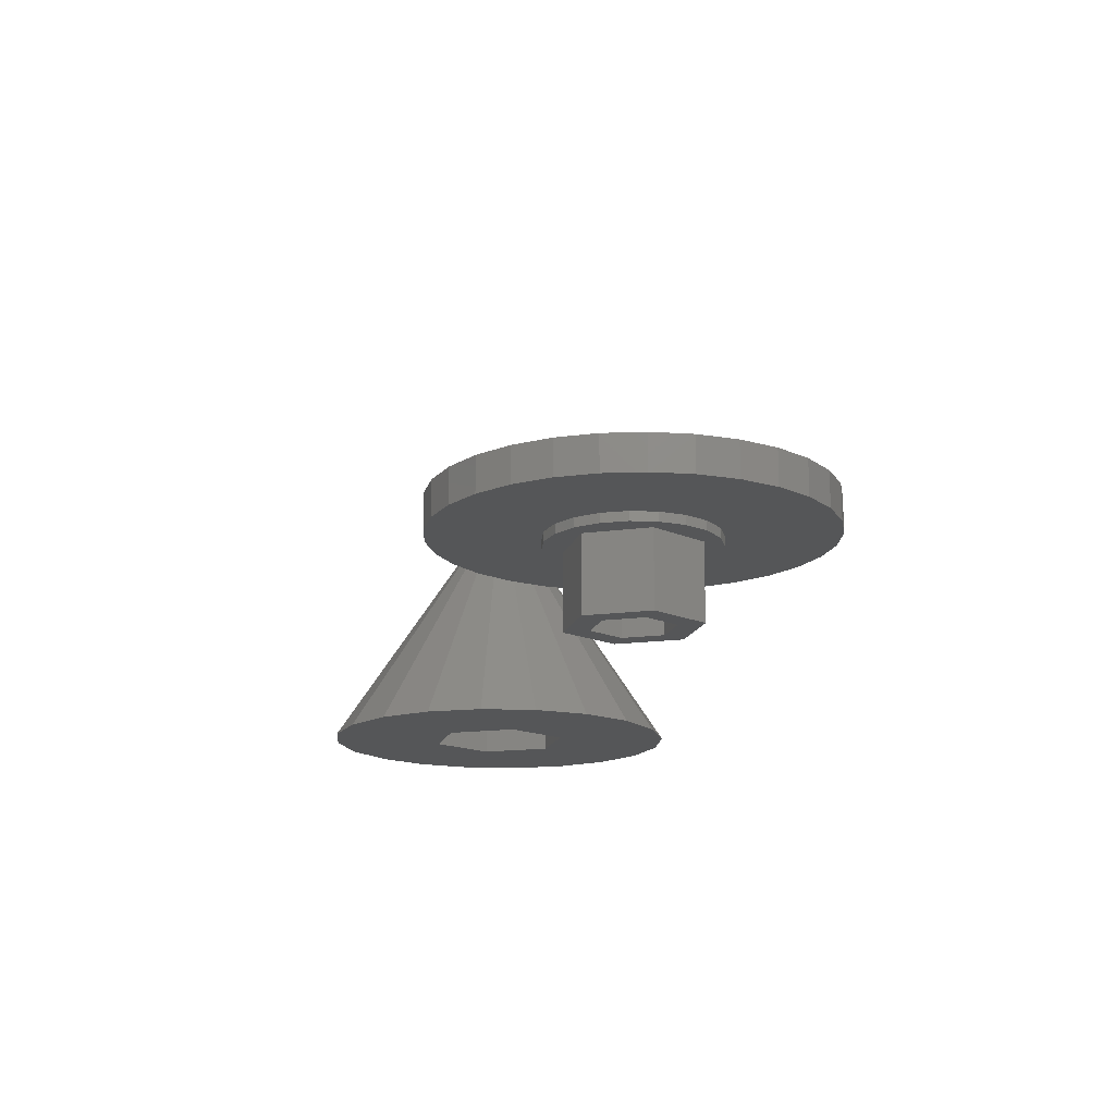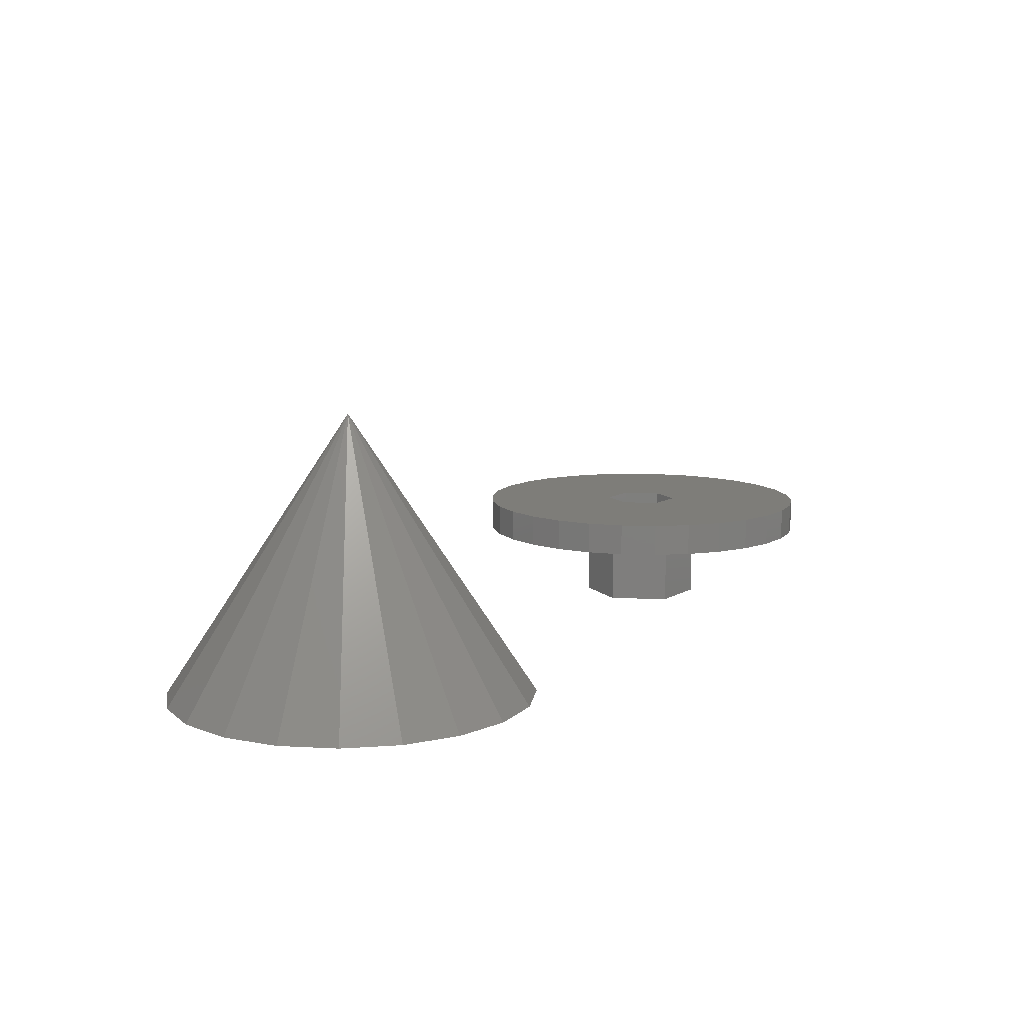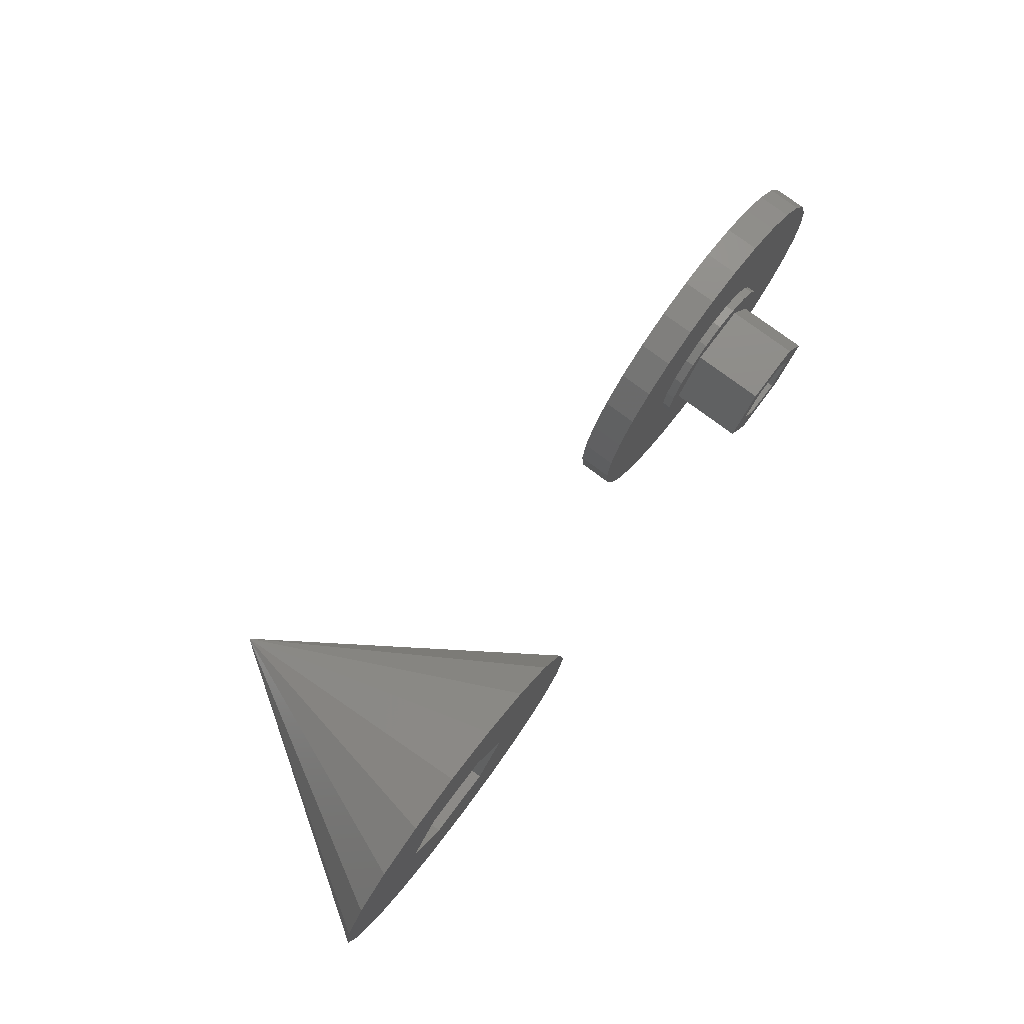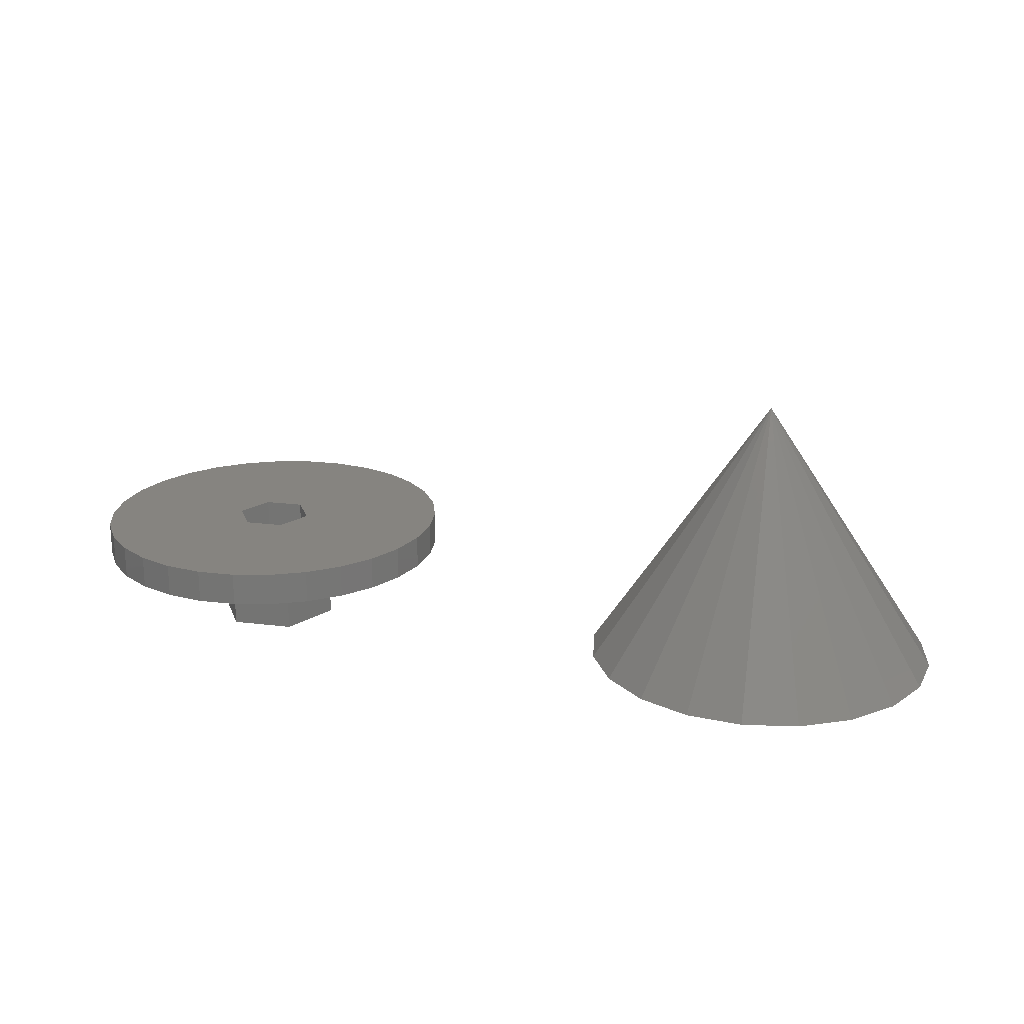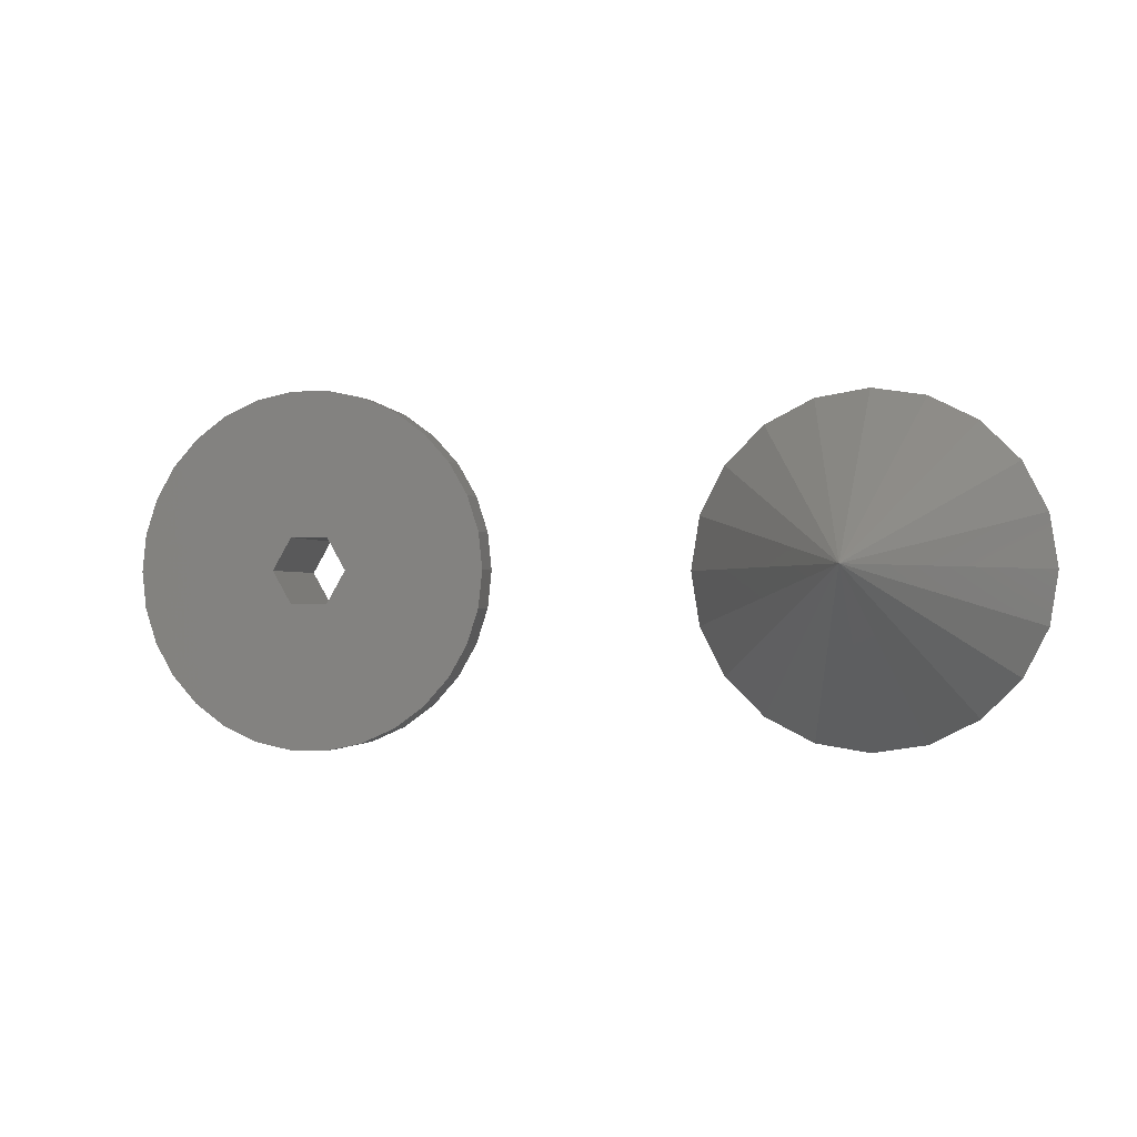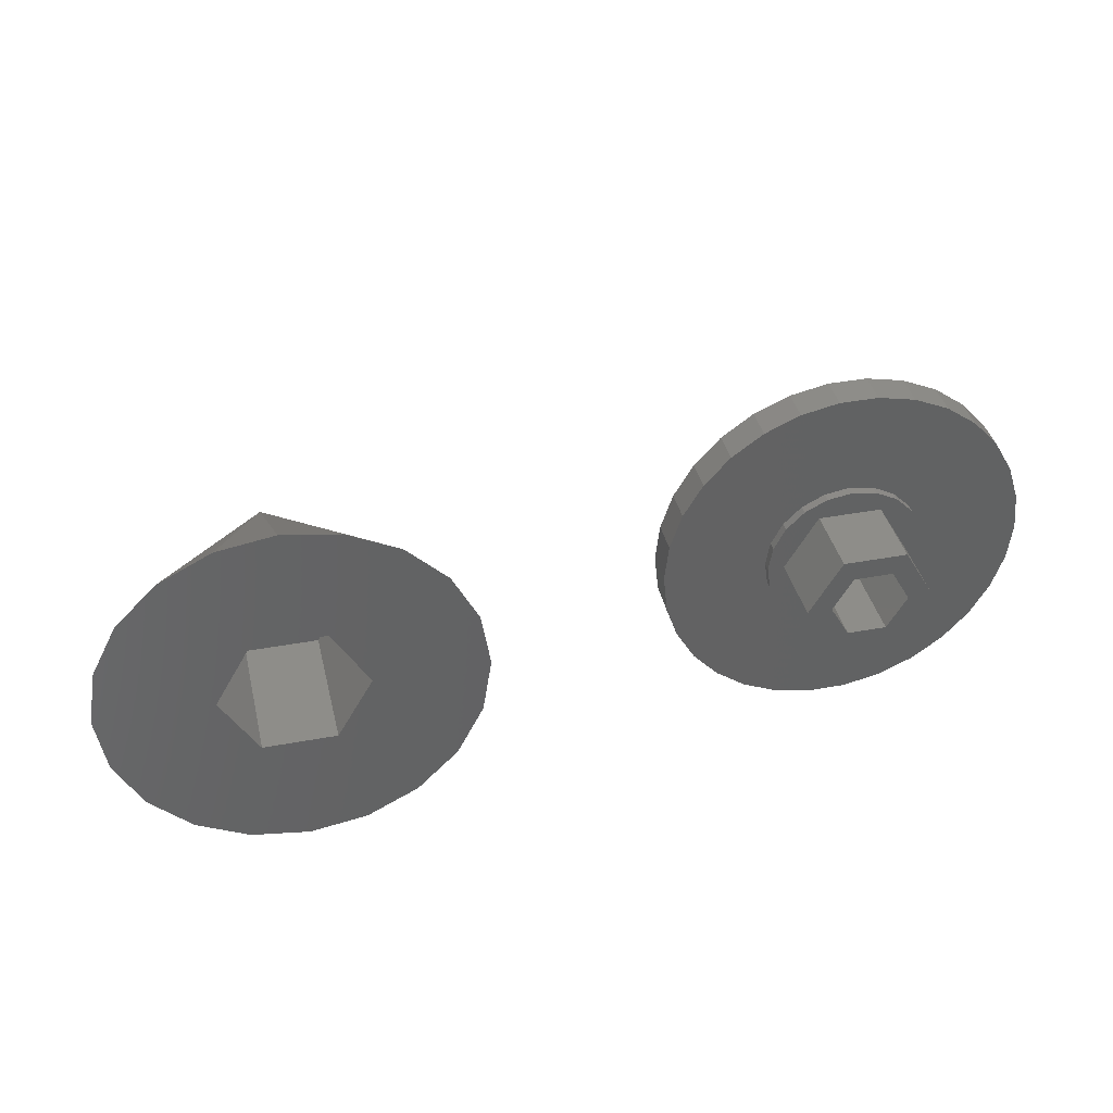
<metadata>
{"format":"stl","ext":"stl","renderer":"f3d","projection":"perspective","resolution":1024,"background":"white","views":[{"elev":-15.7,"azim":-103.7,"up":"+Z"},{"elev":10.5,"azim":124.8,"up":"+Z"},{"elev":75.8,"azim":127.0,"up":"+Y"},{"elev":20.6,"azim":12.6,"up":"+Z"},{"elev":-1.3,"azim":14.1,"up":"+Y"},{"elev":38.9,"azim":166.9,"up":"+Y"}]}
</metadata>
<code>
# stl→obj: 157 verts, 310 faces
v 5.7 0 6.5
v 2.85 4.936 0
v 2.85 4.936 6.5
v 5.7 0 0
v -5.7 0 0
v -2.85 4.936 6.5
v -2.85 4.936 0
v -5.7 0 6.5
v 7.2 0 6.5
v 6.848 -2.225 6.5
v 5.825 -4.232 6.5
v 6.848 2.225 6.5
v 5.825 4.232 6.5
v 2.85 -4.936 6.5
v 4.232 -5.825 6.5
v 2.225 -6.848 6.5
v 0 -7.2 6.5
v -2.85 -4.936 6.5
v -2.225 -6.848 6.5
v -4.232 -5.825 6.5
v -5.825 -4.232 6.5
v 4.232 5.825 6.5
v 2.225 6.848 6.5
v 0 7.2 6.5
v -2.225 6.848 6.5
v -4.232 5.825 6.5
v -5.825 4.232 6.5
v -6.848 -2.225 6.5
v -7.2 0 6.5
v -6.848 2.225 6.5
v 2.85 -4.936 0
v 3.5 0 0
v 1.75 -3.031 0
v -1.75 -3.031 0
v -2.85 -4.936 0
v -3.5 0 0
v 1.75 3.031 0
v -1.75 3.031 0
v -6.848 2.225 7.3
v -7.2 0 7.3
v 2.225 6.848 7.3
v 4.232 5.825 7.3
v 2.225 -6.848 7.3
v 0 -7.2 7.3
v -2.225 -6.848 7.3
v 5.825 4.232 7.3
v 6.848 2.225 7.3
v 0 7.2 7.3
v -2.225 6.848 7.3
v -5.825 4.232 7.3
v -4.232 5.825 7.3
v 6.848 -2.225 7.3
v 7.2 0 7.3
v -6.848 -2.225 7.3
v -5.825 -4.232 7.3
v -4.232 -5.825 7.3
v 4.232 -5.825 7.3
v 5.825 -4.232 7.3
v 16.5 0 10.3
v 16.14 3.431 7.3
v 16.14 3.431 10.3
v 16.5 0 7.3
v -16.5 0 7.3
v -16.14 3.431 10.3
v -16.14 3.431 7.3
v -16.5 0 10.3
v 1.725 16.41 7.3
v -1.725 16.41 10.3
v 1.725 16.41 10.3
v -1.725 16.41 7.3
v -1.725 -16.41 7.3
v 1.725 -16.41 10.3
v -1.725 -16.41 10.3
v 1.725 -16.41 7.3
v 13.35 9.698 10.3
v 11.04 12.26 7.3
v 11.04 12.26 10.3
v 13.35 9.698 7.3
v 15.07 6.711 7.3
v 15.07 6.711 10.3
v -8.25 14.29 7.3
v -11.04 12.26 10.3
v -8.25 14.29 10.3
v -11.04 12.26 7.3
v -5.099 15.69 10.3
v -5.099 15.69 7.3
v 15.07 -6.711 10.3
v 16.14 -3.431 7.3
v 16.14 -3.431 10.3
v 15.07 -6.711 7.3
v 8.25 14.29 7.3
v 5.099 15.69 10.3
v 8.25 14.29 10.3
v 5.099 15.69 7.3
v -15.07 6.711 7.3
v -13.35 9.698 10.3
v -13.35 9.698 7.3
v -15.07 6.711 10.3
v 3.5 0 10.3
v 1.75 3.031 10.3
v 13.35 -9.698 10.3
v 1.75 -3.031 10.3
v 11.04 -12.26 10.3
v 8.25 -14.29 10.3
v -1.75 3.031 10.3
v 5.099 -15.69 10.3
v -1.75 -3.031 10.3
v -13.35 -9.698 10.3
v -3.5 0 10.3
v -5.099 -15.69 10.3
v -8.25 -14.29 10.3
v -11.04 -12.26 10.3
v -15.07 -6.711 10.3
v -16.14 -3.431 10.3
v 13.35 -9.698 7.3
v 11.04 -12.26 7.3
v 8.25 -14.29 7.3
v 5.099 -15.69 7.3
v -5.099 -15.69 7.3
v -8.25 -14.29 7.3
v -11.04 -12.26 7.3
v -13.35 -9.698 7.3
v -15.07 -6.711 7.3
v -16.14 -3.431 7.3
v 66.5 -3.062e-15 0
v 50 0 25
v 65.69 -5.099 6.244e-16
v 33.5 -3.062e-15 0
v 34.31 -5.099 6.244e-16
v 65.69 5.099 -6.244e-16
v 50 -16.5 2.021e-15
v 55.1 -15.69 1.922e-15
v 50 16.5 -2.021e-15
v 44.9 15.69 -1.922e-15
v 40.3 -13.35 1.635e-15
v 44.9 -15.69 1.922e-15
v 63.35 -9.698 1.188e-15
v 59.7 -13.35 1.635e-15
v 55.1 15.69 -1.922e-15
v 59.7 13.35 -1.635e-15
v 36.65 9.698 -1.188e-15
v 34.31 5.099 -6.244e-16
v 56.45 -3.062e-15 0
v 53.23 -5.586 6.841e-16
v 63.35 9.698 -1.188e-15
v 53.23 5.586 -6.841e-16
v 46.77 -5.586 6.841e-16
v 36.65 -9.698 1.188e-15
v 46.77 5.586 -6.841e-16
v 43.55 -3.062e-15 0
v 40.3 13.35 -1.635e-15
v 56.45 -1.531e-15 12.5
v 53.23 -5.586 12.5
v 46.77 -5.586 12.5
v 43.55 -1.531e-15 12.5
v 46.77 5.586 12.5
v 53.23 5.586 12.5
f 1 2 3
f 2 1 4
f 5 6 7
f 6 5 8
f 2 6 3
f 6 2 7
f 1 9 10
f 1 10 11
f 9 1 12
f 12 1 13
f 14 11 15
f 11 14 1
f 16 14 15
f 17 14 16
f 18 17 19
f 17 18 14
f 20 18 19
f 21 18 20
f 18 21 8
f 3 13 1
f 13 3 22
f 3 23 22
f 3 24 23
f 6 24 3
f 24 6 25
f 6 26 25
f 27 6 8
f 6 27 26
f 28 8 21
f 29 8 28
f 8 30 27
f 8 29 30
f 14 4 1
f 4 14 31
f 31 32 4
f 31 33 32
f 31 34 33
f 35 34 31
f 35 36 34
f 36 35 5
f 32 2 4
f 37 2 32
f 38 2 37
f 38 7 2
f 36 7 38
f 7 36 5
f 35 14 18
f 14 35 31
f 35 8 5
f 8 35 18
f 29 39 30
f 39 29 40
f 22 41 42
f 41 22 23
f 17 43 44
f 43 17 16
f 19 44 45
f 44 19 17
f 46 22 42
f 22 46 13
f 47 13 46
f 13 47 12
f 23 48 41
f 48 23 24
f 24 49 48
f 49 24 25
f 30 50 27
f 50 30 39
f 25 51 49
f 51 25 26
f 52 9 53
f 9 52 10
f 28 40 29
f 40 28 54
f 27 51 26
f 51 27 50
f 53 12 47
f 12 53 9
f 20 55 21
f 55 20 56
f 21 54 28
f 54 21 55
f 20 45 56
f 45 20 19
f 57 11 58
f 11 57 15
f 16 57 43
f 57 16 15
f 58 10 52
f 10 58 11
f 59 60 61
f 60 59 62
f 63 64 65
f 64 63 66
f 67 68 69
f 68 67 70
f 71 72 73
f 72 71 74
f 75 76 77
f 76 75 78
f 61 79 80
f 79 61 60
f 81 82 83
f 82 81 84
f 70 85 68
f 85 70 86
f 87 88 89
f 88 87 90
f 80 78 75
f 78 80 79
f 91 92 93
f 92 91 94
f 94 69 92
f 69 94 67
f 76 93 77
f 93 76 91
f 95 96 97
f 96 95 98
f 97 82 84
f 82 97 96
f 65 98 95
f 98 65 64
f 99 59 61
f 99 61 80
f 59 99 89
f 99 80 75
f 89 99 87
f 100 75 77
f 87 99 101
f 100 77 93
f 102 101 99
f 100 93 92
f 101 102 103
f 103 102 104
f 75 100 99
f 69 100 92
f 68 100 69
f 68 105 100
f 85 105 68
f 83 105 85
f 104 102 106
f 102 72 106
f 102 73 72
f 107 73 102
f 108 107 109
f 107 110 73
f 82 105 83
f 96 105 82
f 107 111 110
f 105 96 109
f 107 112 111
f 98 109 96
f 107 108 112
f 64 109 98
f 109 113 108
f 66 109 64
f 109 114 113
f 109 66 114
f 86 83 85
f 83 86 81
f 89 62 59
f 62 89 88
f 53 62 88
f 52 88 90
f 62 53 60
f 58 90 115
f 47 60 53
f 58 115 116
f 60 47 79
f 57 116 117
f 46 79 47
f 79 46 78
f 88 52 53
f 90 58 52
f 43 117 118
f 116 57 58
f 117 43 57
f 74 43 118
f 74 44 43
f 71 44 74
f 71 45 44
f 119 45 71
f 120 45 119
f 45 120 56
f 121 56 120
f 56 121 55
f 122 55 121
f 123 55 122
f 55 123 54
f 40 84 81
f 124 54 123
f 40 97 84
f 54 124 40
f 40 95 97
f 63 40 124
f 40 65 95
f 40 63 65
f 78 46 76
f 42 76 46
f 76 42 91
f 41 91 42
f 91 41 94
f 41 67 94
f 48 67 41
f 48 70 67
f 49 70 48
f 81 49 51
f 49 86 70
f 81 51 50
f 81 50 39
f 81 39 40
f 49 81 86
f 74 106 72
f 106 74 118
f 101 90 87
f 90 101 115
f 121 111 112
f 111 121 120
f 122 113 123
f 113 122 108
f 121 108 122
f 108 121 112
f 117 103 104
f 103 117 116
f 118 104 106
f 104 118 117
f 119 73 110
f 73 119 71
f 123 114 124
f 114 123 113
f 124 66 63
f 66 124 114
f 103 115 101
f 115 103 116
f 120 110 111
f 110 120 119
f 32 100 37
f 100 32 99
f 109 38 105
f 38 109 36
f 38 100 105
f 100 38 37
f 107 36 109
f 36 107 34
f 33 107 102
f 107 33 34
f 33 99 32
f 99 33 102
f 125 126 127
f 126 128 129
f 130 126 125
f 126 131 132
f 133 134 126
f 126 135 136
f 137 126 138
f 139 126 140
f 141 142 126
f 143 125 127
f 143 127 137
f 125 143 130
f 144 137 138
f 130 143 145
f 146 145 143
f 144 138 132
f 137 144 143
f 131 144 132
f 131 147 144
f 136 147 131
f 135 147 136
f 148 147 135
f 145 146 140
f 140 146 139
f 146 133 139
f 149 133 146
f 149 134 133
f 141 149 150
f 147 148 150
f 149 151 134
f 129 150 148
f 149 141 151
f 128 150 129
f 150 142 141
f 150 128 142
f 126 129 148
f 126 136 131
f 138 126 132
f 127 126 137
f 145 126 130
f 133 126 139
f 134 151 126
f 142 128 126
f 126 148 135
f 140 126 145
f 151 141 126
f 144 152 143
f 152 144 153
f 154 150 155
f 150 154 147
f 144 154 153
f 154 144 147
f 155 149 156
f 149 155 150
f 153 157 152
f 154 157 153
f 154 156 157
f 156 154 155
f 149 157 156
f 157 149 146
f 146 152 157
f 152 146 143

</code>
